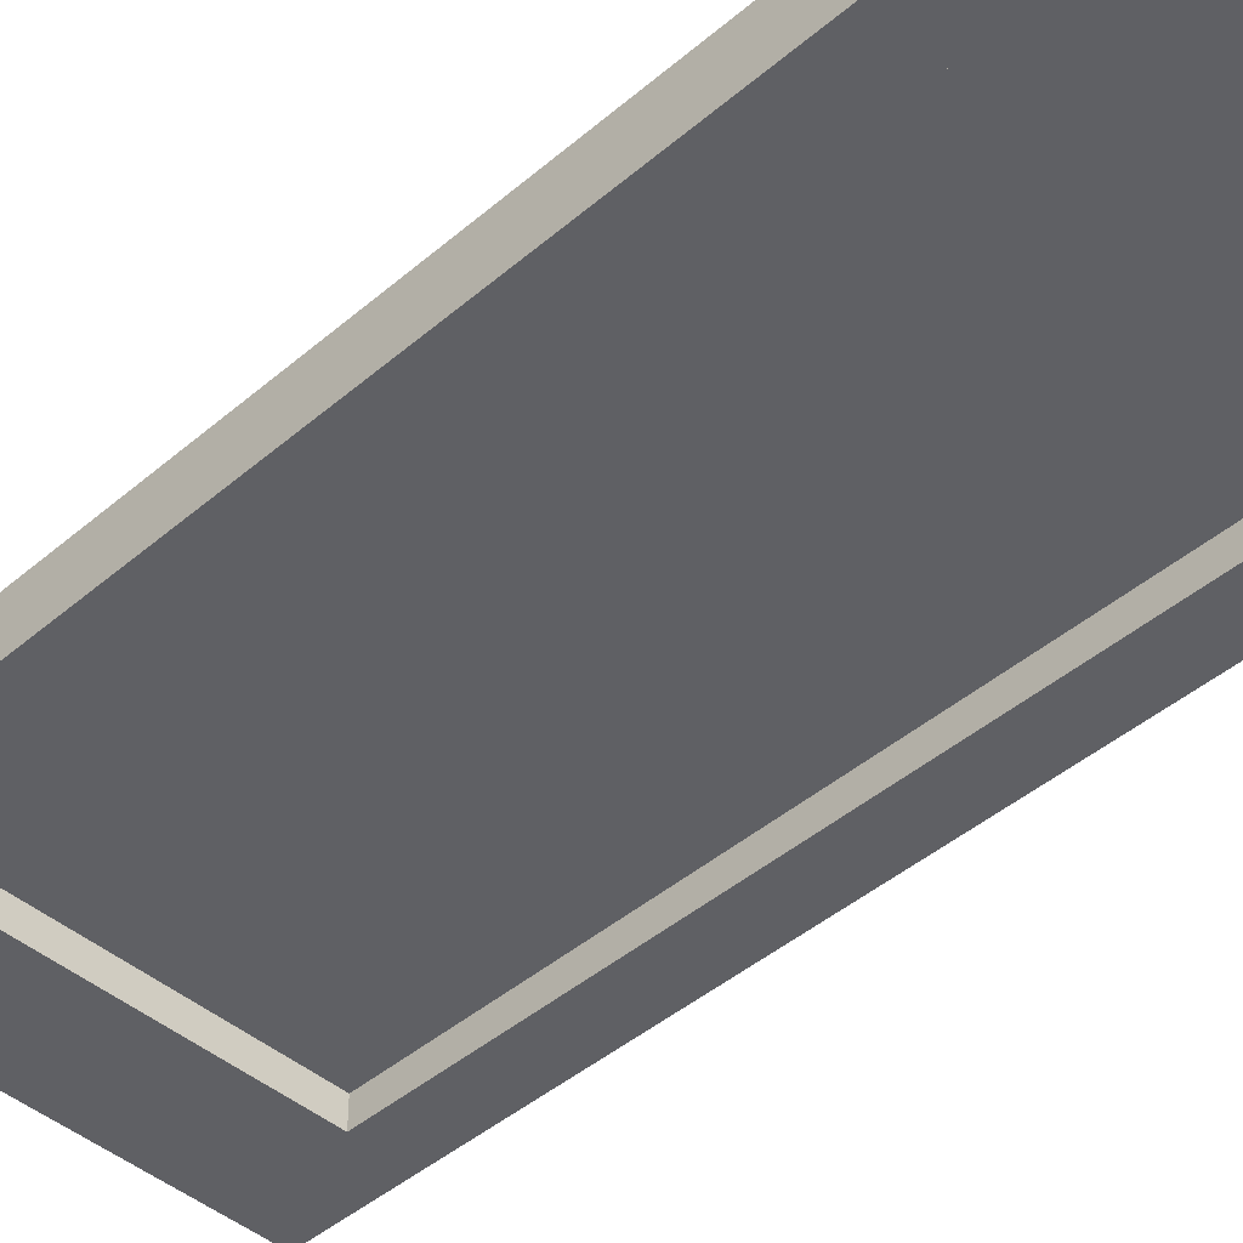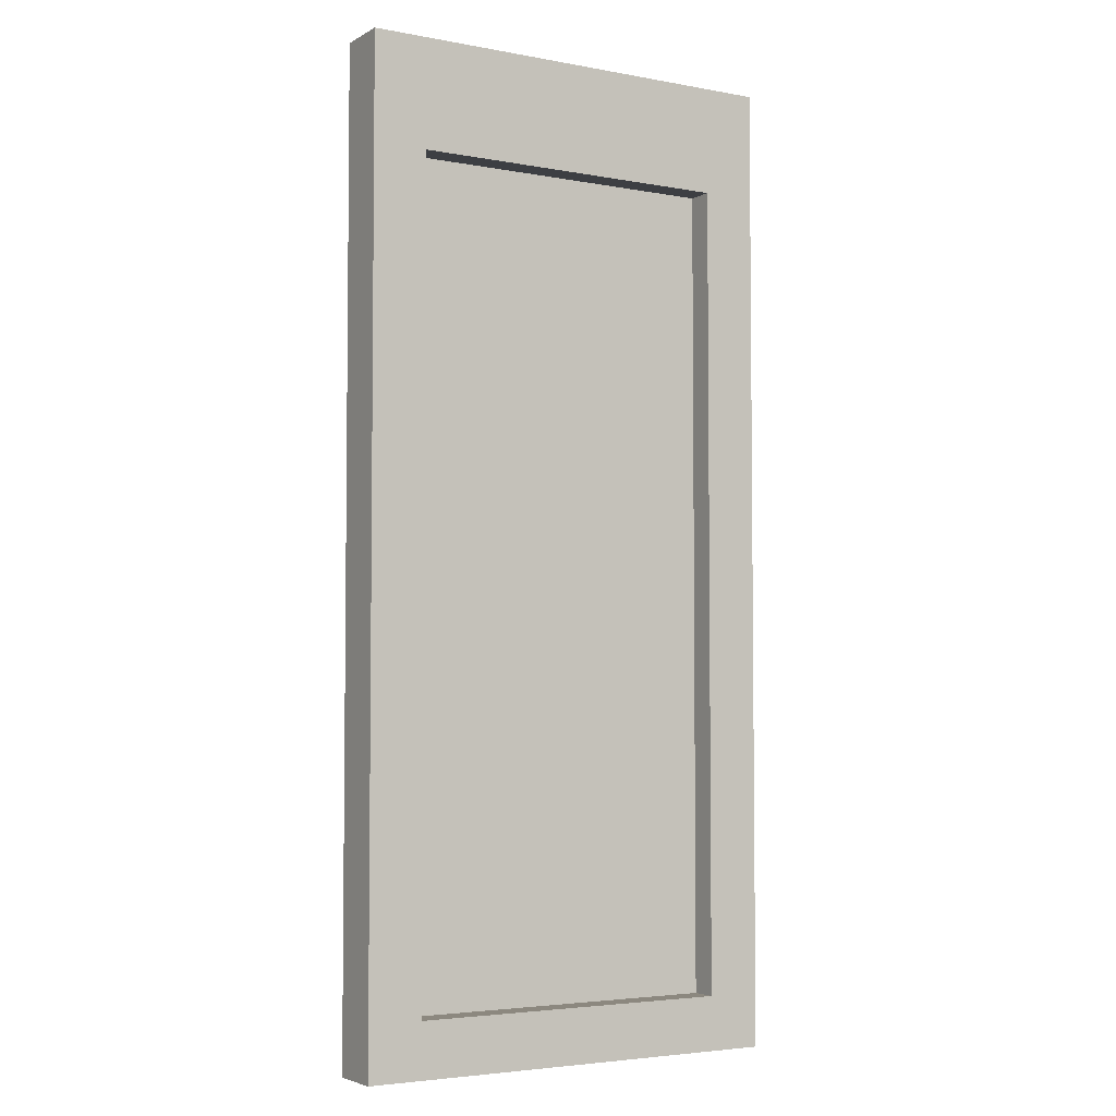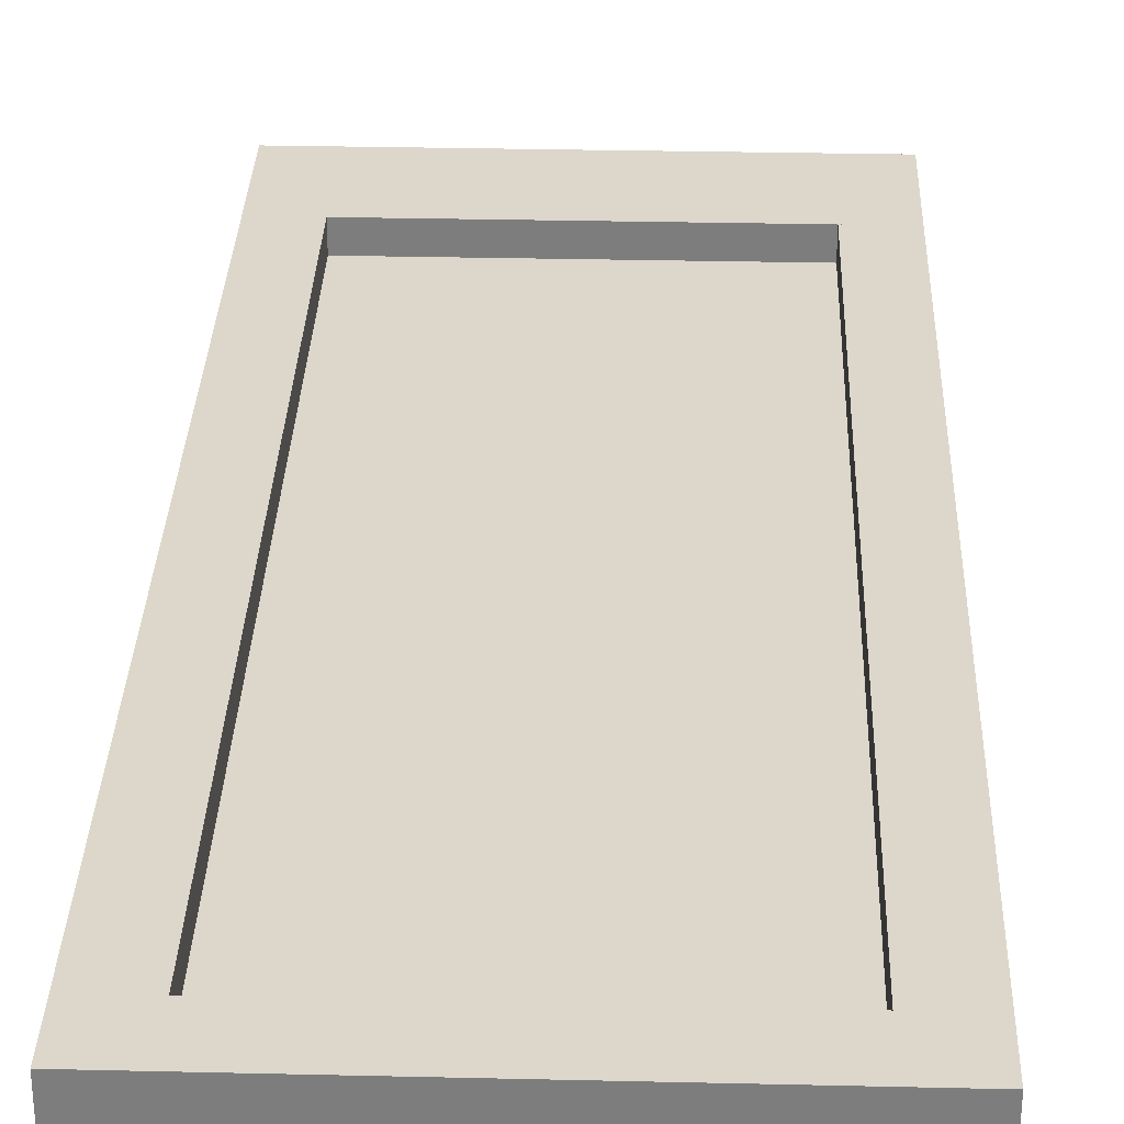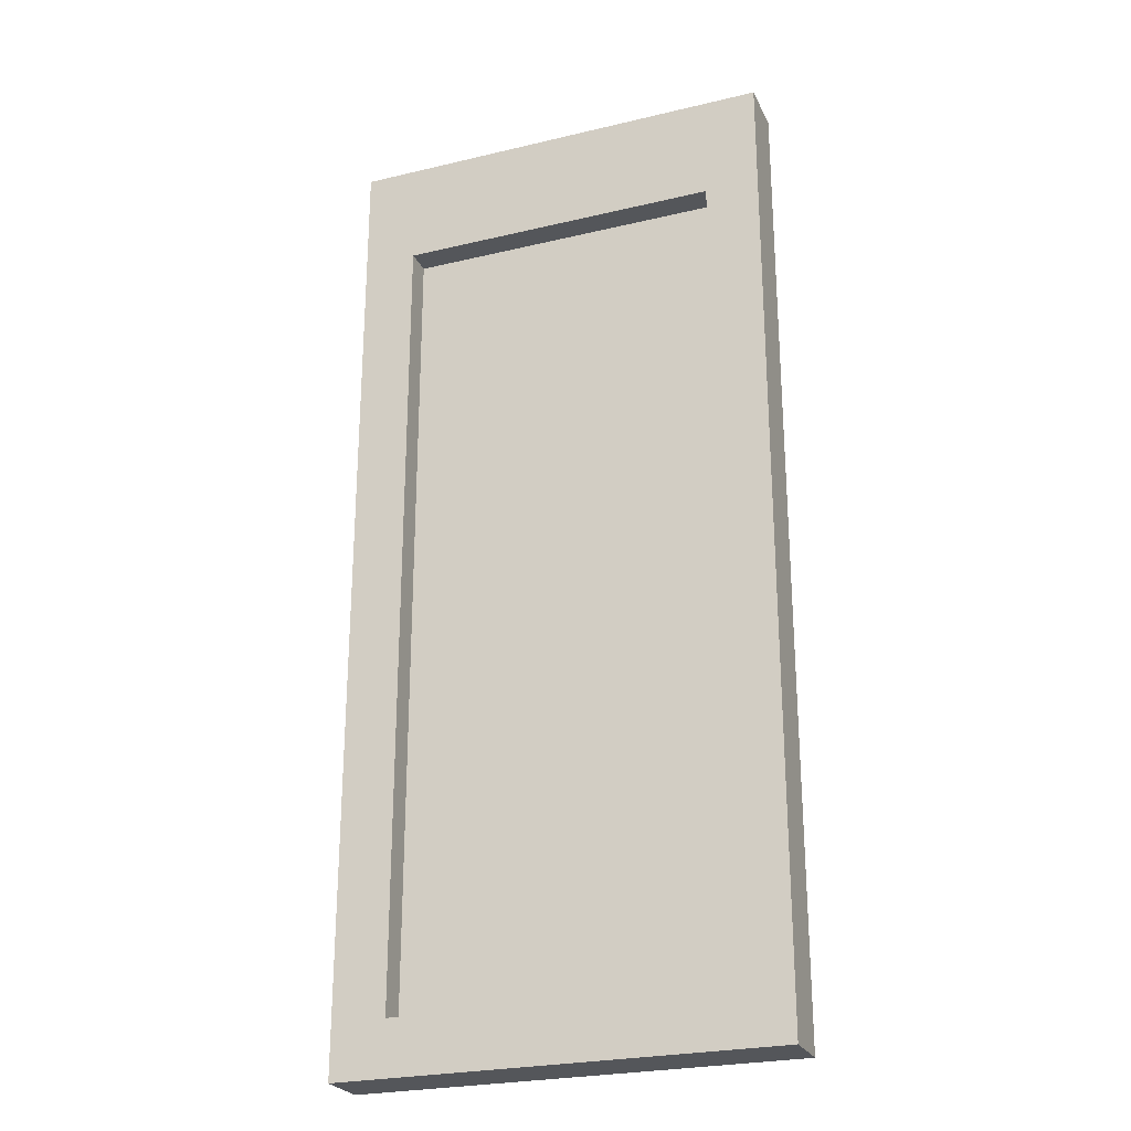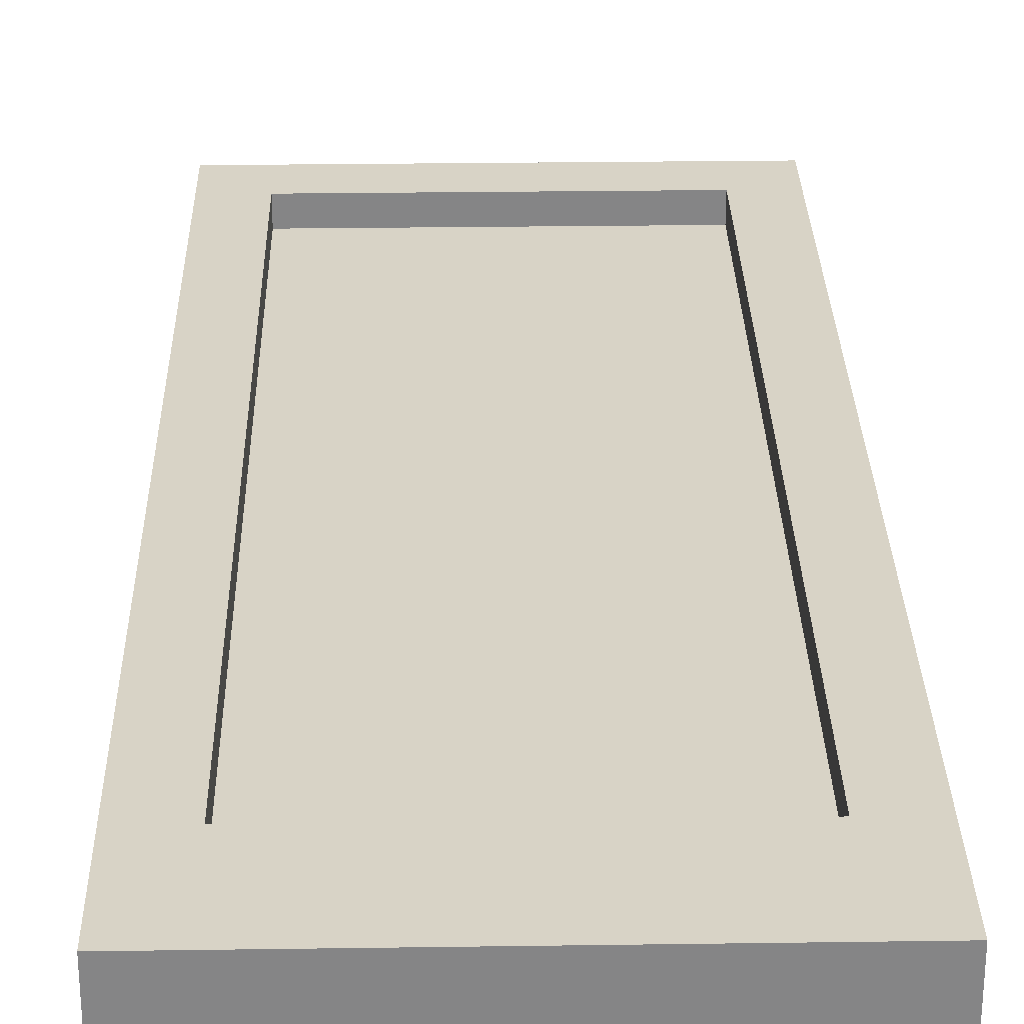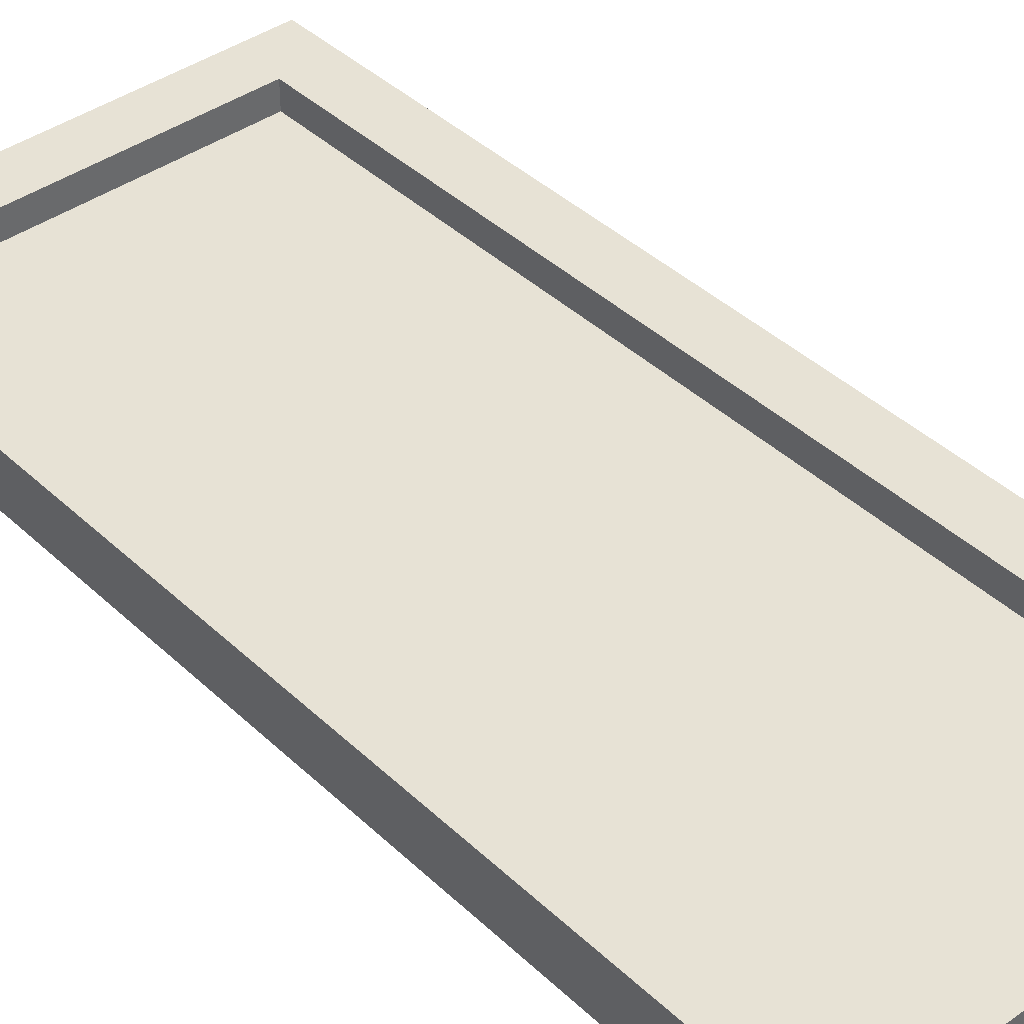
<metadata>
{"format":"obj","ext":"obj","renderer":"f3d","projection":"perspective","resolution":1024,"background":"white","views":[{"elev":-44.2,"azim":-45.1,"up":"+Z"},{"elev":-4.1,"azim":148.8,"up":"+Y"},{"elev":30.7,"azim":1.9,"up":"+Z"},{"elev":-25.4,"azim":-159.0,"up":"+Y"},{"elev":28.2,"azim":178.8,"up":"+Z"},{"elev":40.5,"azim":138.9,"up":"+Z"}]}
</metadata>
<code>
o cube
v 0.5 1.75 -0.3125
v 0.5 1.75 -0.4375
v 0.5 1.5 -0.3125
v 0.5 1.5 -0.4375
v -0.5 1.75 -0.3125
v -0.5 1.75 -0.4375
v -0.5 1.5 -0.3125
v -0.5 1.5 -0.4375
v 0.5 -0.375 -0.3125
v 0.5 -0.375 -0.4375
v 0.5 -0.5 -0.3125
v 0.5 -0.5 -0.4375
v -0.5 -0.375 -0.3125
v -0.5 -0.375 -0.4375
v -0.5 -0.5 -0.3125
v -0.5 -0.5 -0.4375
v 0.375 1.5 -0.375
v 0.375 1.5 -0.375
v 0.375 -0.375 -0.375
v 0.375 -0.375 -0.375
v -0.375 1.5 -0.375
v -0.375 1.5 -0.375
v -0.375 -0.375 -0.375
v -0.375 -0.375 -0.375
v 0.375 1.5 -0.3125
v 0.375 1.5 -0.4375
v 0.5 1.5 -0.3125
v 0.5 1.5 -0.4375
v 0.375 -0.375 -0.3125
v 0.375 -0.375 -0.4375
v 0.5 -0.375 -0.3125
v 0.5 -0.375 -0.4375
v -0.5 1.5 -0.3125
v -0.5 1.5 -0.4375
v -0.375 1.5 -0.3125
v -0.375 1.5 -0.4375
v -0.5 -0.375 -0.3125
v -0.5 -0.375 -0.4375
v -0.375 -0.375 -0.3125
v -0.375 -0.375 -0.4375
g m_167ba3eb-d32d-8ab1-85b8-84b5607c6687
f 4 2 1 3
f 7 5 6 8
f 1 2 6 5
f 4 3 7 8
f 3 1 5 7
f 8 6 2 4
f 12 10 9 11
f 15 13 14 16
f 9 10 14 13
f 12 11 15 16
f 11 9 13 15
f 16 14 10 12
g m_eb71e3e7-bc77-e27e-40ff-e8e1ab5b8333
f 18 17 20 19
f 21 22 23 24
f 18 22 17
f 19 20 24
f 24 22 18 20
g m_167ba3eb-d32d-8ab1-85b8-84b5607c6687
f 28 26 25 27
f 31 29 30 32
f 25 26 30 29
f 28 27 31 32
f 27 25 29 31
f 32 30 26 28
f 36 34 33 35
f 39 37 38 40
f 33 34 38 37
f 36 35 39 40
f 35 33 37 39
f 40 38 34 36
g m_eb71e3e7-bc77-e27e-40ff-e8e1ab5b8333
f 22 17 21
f 23 20 24

</code>
